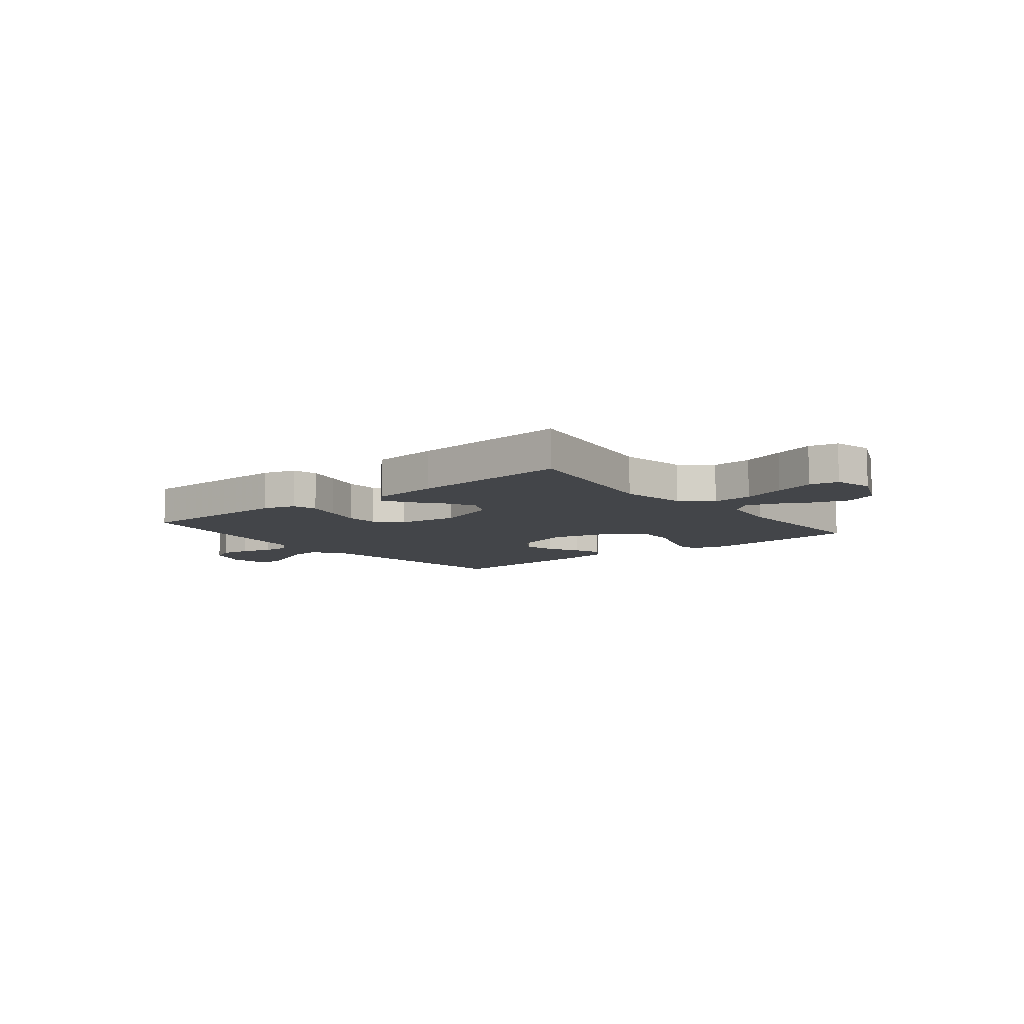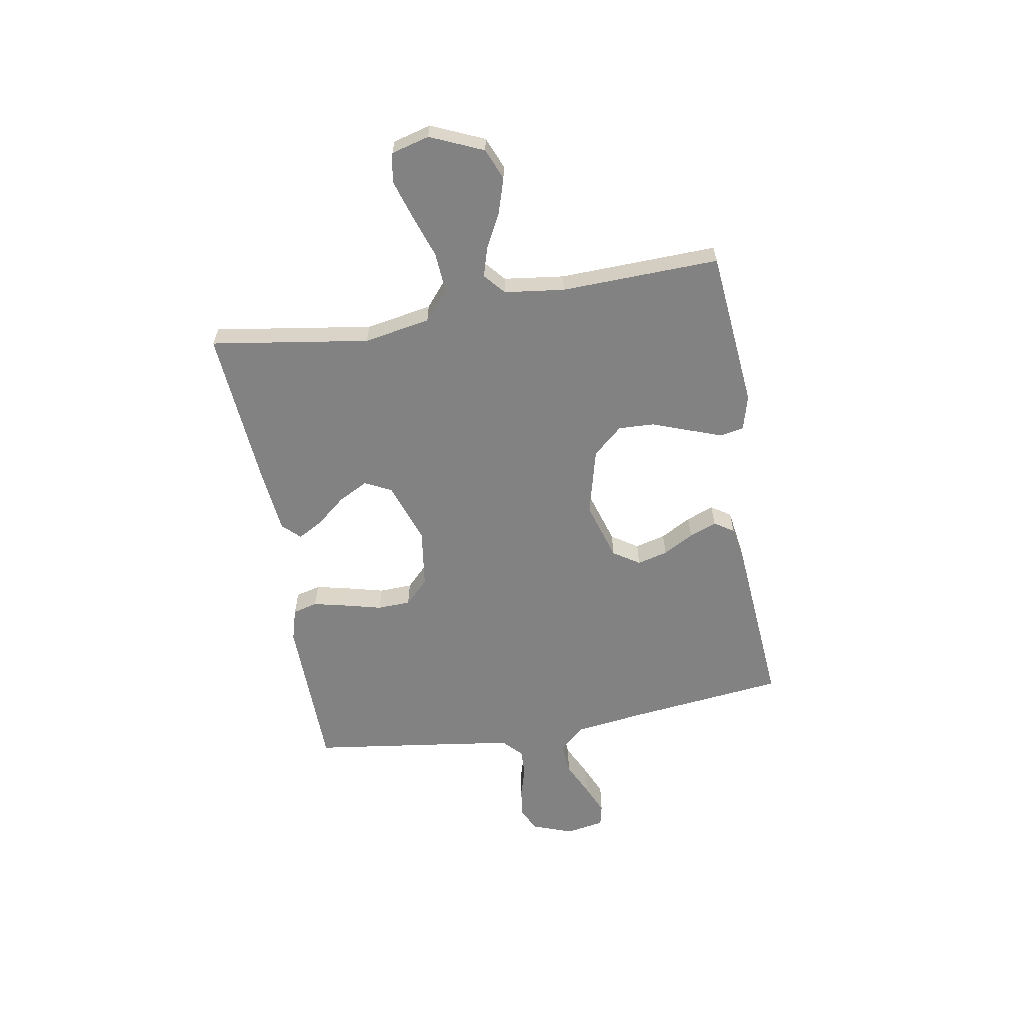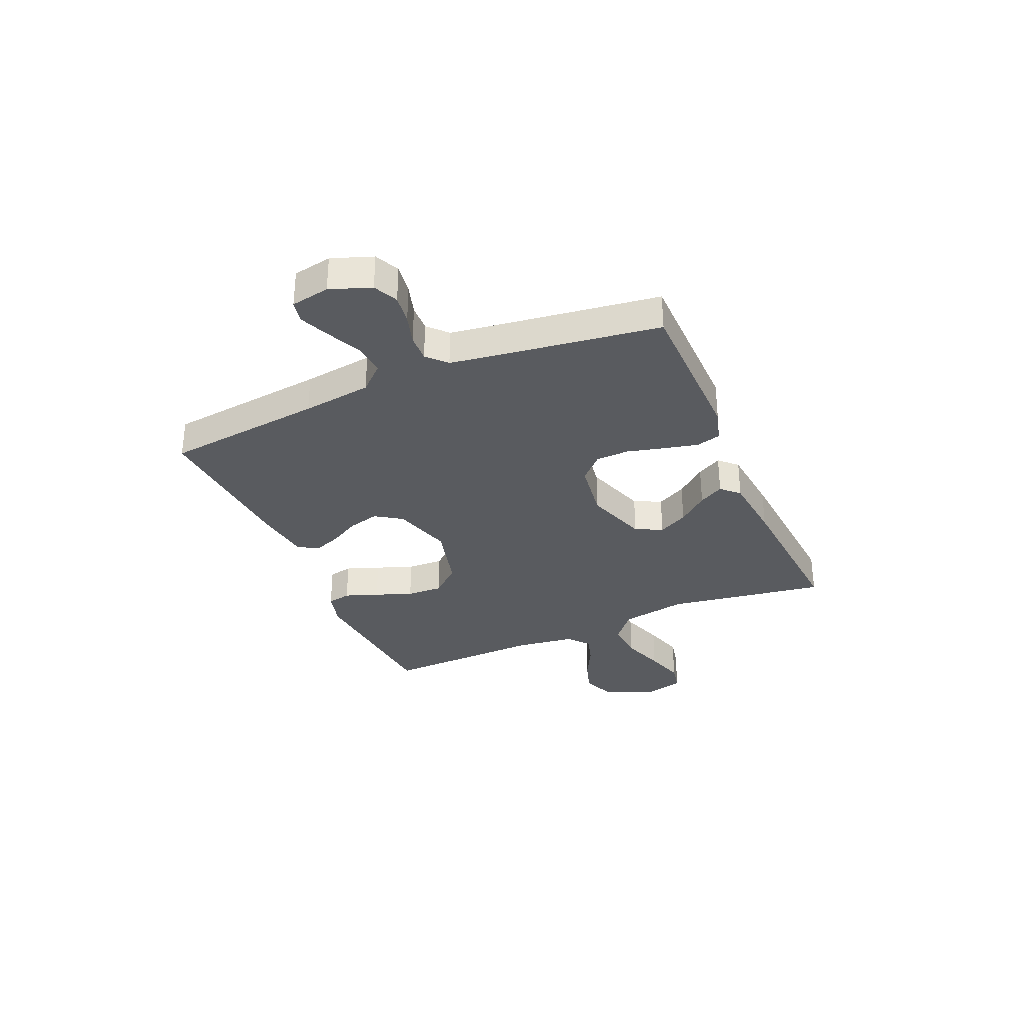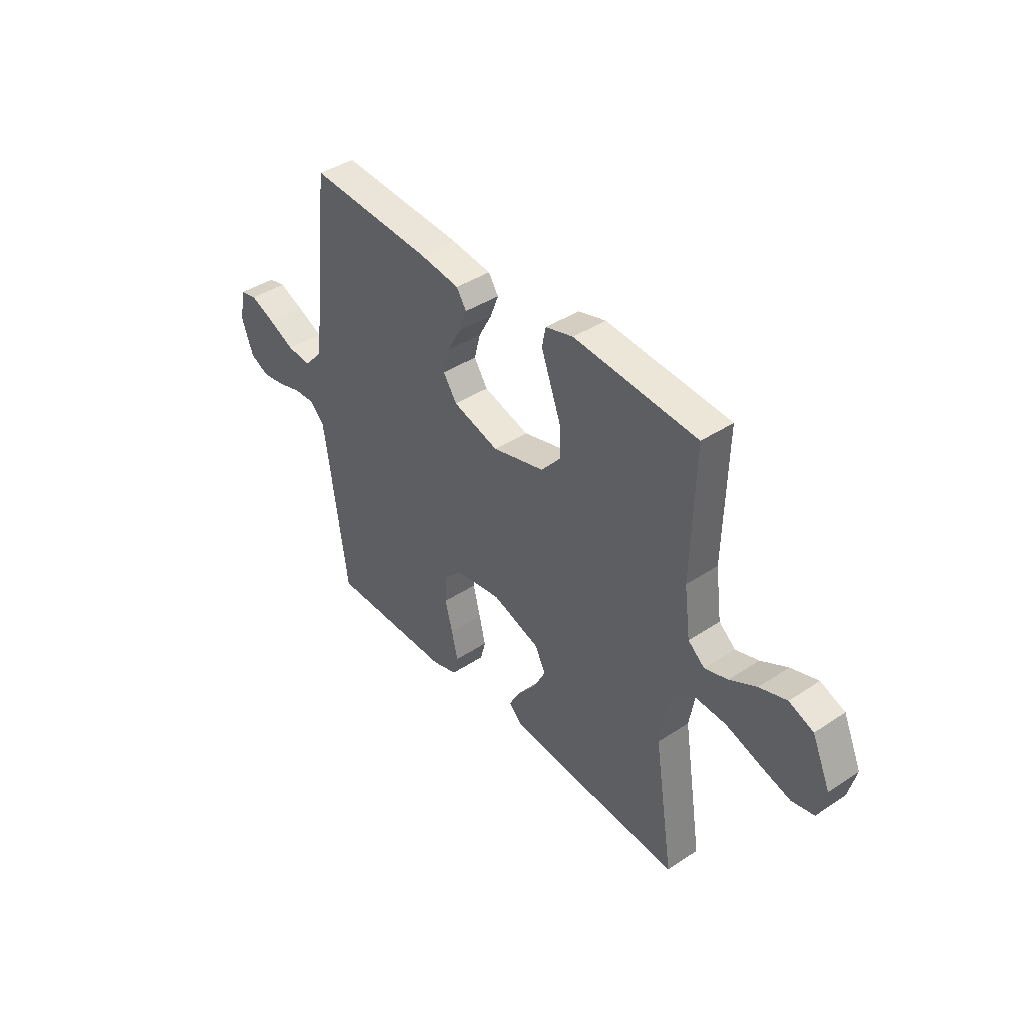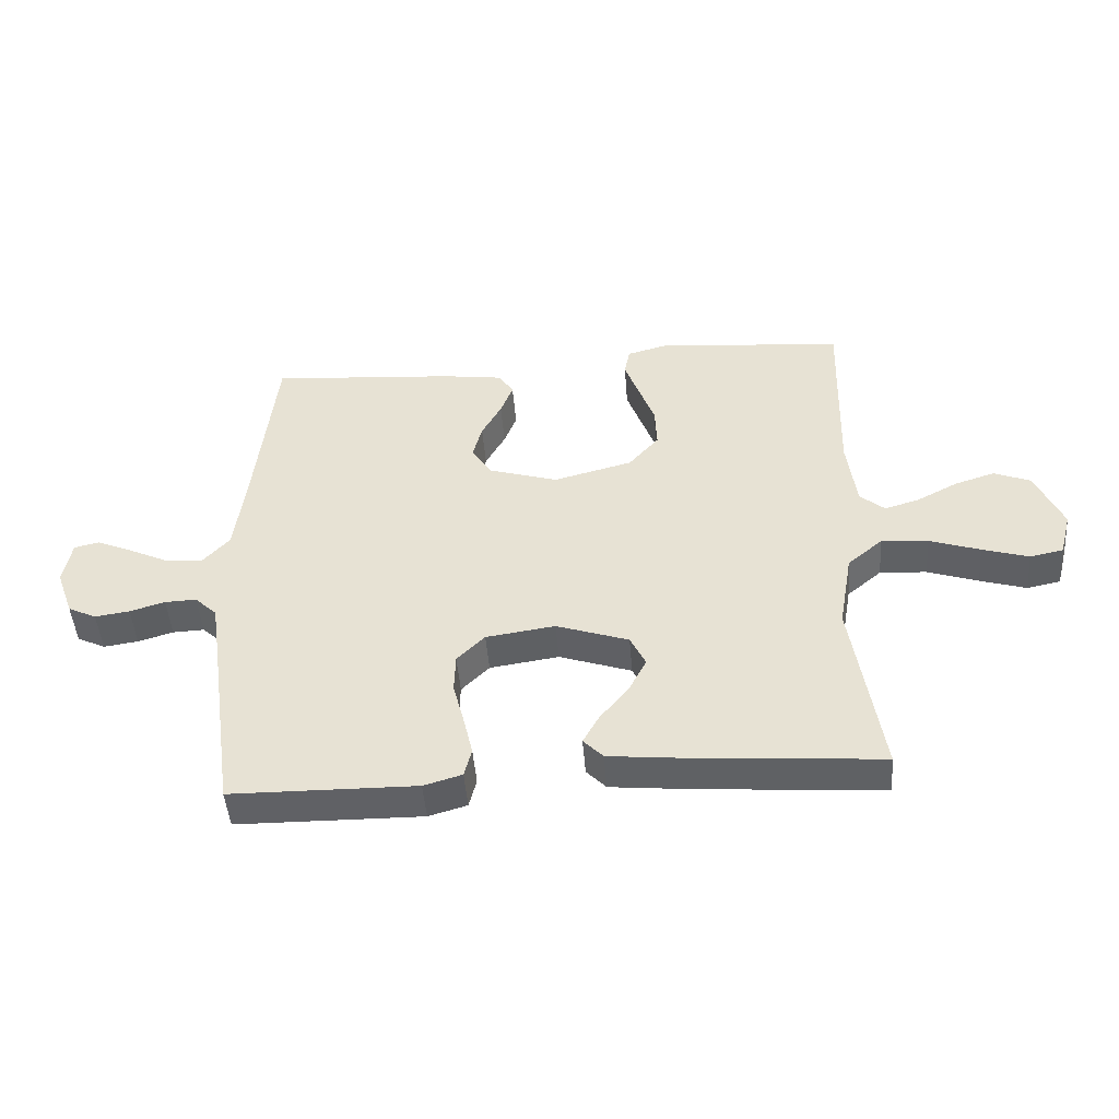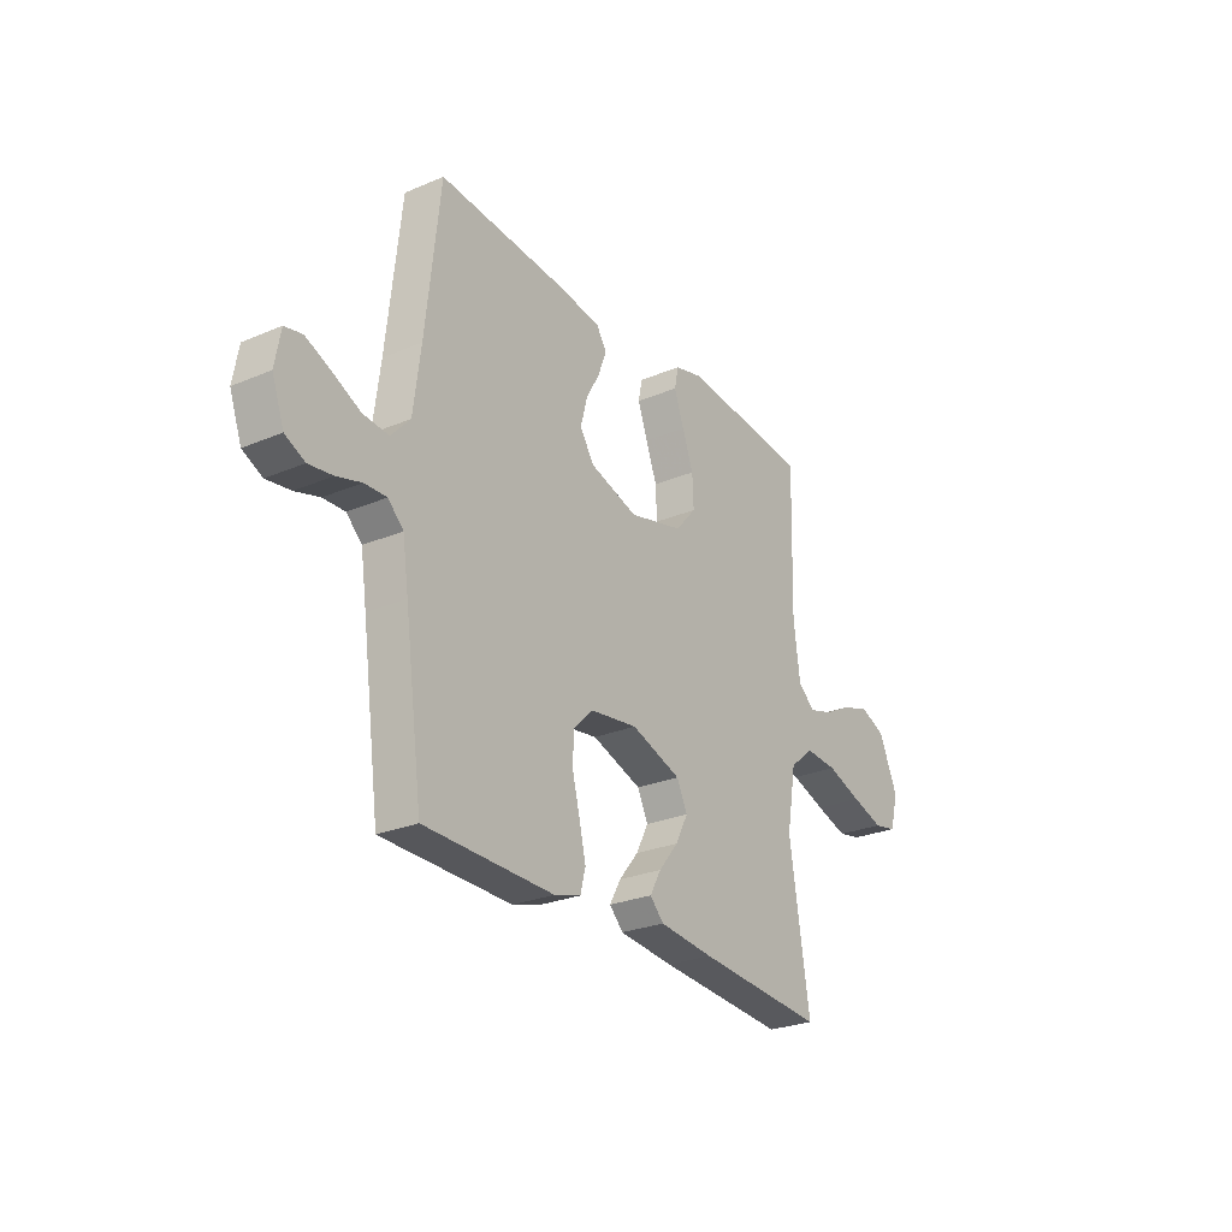
<metadata>
{"format":"obj","ext":"obj","renderer":"f3d","projection":"perspective","resolution":1024,"background":"white","views":[{"elev":-8.8,"azim":-141.2,"up":"+Y"},{"elev":-60.9,"azim":-80.0,"up":"+Y"},{"elev":-32.6,"azim":113.4,"up":"+Y"},{"elev":40.4,"azim":-129.1,"up":"+Z"},{"elev":-47.0,"azim":-175.5,"up":"+Z"},{"elev":-26.5,"azim":123.5,"up":"+Z"}]}
</metadata>
<code>
v -0.5 0.07 0.5
v -0.2 0.07 0.527
v -0.133 0.07 0.509
v -0.124 0.07 0.464
v -0.147 0.07 0.401
v -0.173 0.07 0.331
v -0.176 0.07 0.263
v -0.127 0.07 0.207
v 0 0.07 0.174
v 0.112 0.07 0.208
v 0.145 0.07 0.258
v 0.13 0.07 0.316
v 0.098 0.07 0.374
v 0.078 0.07 0.426
v 0.102 0.07 0.463
v 0.2 0.07 0.477
v 0.5 0.07 0.5
v 0.533 0.07 0.2
v 0.55 0.07 0.069
v 0.594 0.07 0.021
v 0.653 0.07 0.026
v 0.718 0.07 0.057
v 0.776 0.07 0.082
v 0.817 0.07 0.073
v 0.83 0.07 0
v 0.802 0.07 -0.077
v 0.756 0.07 -0.099
v 0.7 0.07 -0.091
v 0.643 0.07 -0.074
v 0.592 0.07 -0.072
v 0.556 0.07 -0.106
v 0.542 0.07 -0.2
v 0.5 0.07 -0.5
v 0.2 0.07 -0.504
v 0.138 0.07 -0.486
v 0.126 0.07 -0.439
v 0.141 0.07 -0.375
v 0.159 0.07 -0.305
v 0.157 0.07 -0.242
v 0.112 0.07 -0.197
v 0 0.07 -0.181
v -0.117 0.07 -0.221
v -0.142 0.07 -0.272
v -0.113 0.07 -0.328
v -0.067 0.07 -0.384
v -0.041 0.07 -0.431
v -0.073 0.07 -0.464
v -0.2 0.07 -0.477
v -0.5 0.07 -0.5
v -0.453 0.07 -0.2
v -0.475 0.07 -0.074
v -0.531 0.07 -0.027
v -0.607 0.07 -0.032
v -0.689 0.07 -0.06
v -0.764 0.07 -0.083
v -0.818 0.07 -0.072
v -0.837 0.07 0
v -0.793 0.07 0.1
v -0.734 0.07 0.124
v -0.668 0.07 0.103
v -0.603 0.07 0.069
v -0.547 0.07 0.052
v -0.507 0.07 0.086
v -0.492 0.07 0.2
v -0.5 0 0.5
v -0.2 0 0.527
v -0.133 0 0.509
v -0.124 0 0.464
v -0.147 0 0.401
v -0.173 0 0.331
v -0.176 0 0.263
v -0.127 0 0.207
v 0 0 0.174
v 0.112 0 0.208
v 0.145 0 0.258
v 0.13 0 0.316
v 0.098 0 0.374
v 0.078 0 0.426
v 0.102 0 0.463
v 0.2 0 0.477
v 0.5 0 0.5
v 0.533 0 0.2
v 0.55 0 0.069
v 0.594 0 0.021
v 0.653 0 0.026
v 0.718 0 0.057
v 0.776 0 0.082
v 0.817 0 0.073
v 0.83 0 0
v 0.802 0 -0.077
v 0.756 0 -0.099
v 0.7 0 -0.091
v 0.643 0 -0.074
v 0.592 0 -0.072
v 0.556 0 -0.106
v 0.542 0 -0.2
v 0.5 0 -0.5
v 0.2 0 -0.504
v 0.138 0 -0.486
v 0.126 0 -0.439
v 0.141 0 -0.375
v 0.159 0 -0.305
v 0.157 0 -0.242
v 0.112 0 -0.197
v 0 0 -0.181
v -0.117 0 -0.221
v -0.142 0 -0.272
v -0.113 0 -0.328
v -0.067 0 -0.384
v -0.041 0 -0.431
v -0.073 0 -0.464
v -0.2 0 -0.477
v -0.5 0 -0.5
v -0.453 0 -0.2
v -0.475 0 -0.074
v -0.531 0 -0.027
v -0.607 0 -0.032
v -0.689 0 -0.06
v -0.764 0 -0.083
v -0.818 0 -0.072
v -0.837 0 0
v -0.793 0 0.1
v -0.734 0 0.124
v -0.668 0 0.103
v -0.603 0 0.069
v -0.547 0 0.052
v -0.507 0 0.086
v -0.492 0 0.2
f 59 60 61
f 58 59 61
f 57 58 61
f 56 57 61
f 55 56 61
f 54 55 61
f 53 54 61
f 52 53 61 62
f 51 52 62 63
f 48 49 50
f 47 48 50
f 46 47 50
f 45 46 50
f 44 45 50
f 43 44 50 51
f 51 63 64
f 43 51 64
f 42 43 64
f 36 37 38
f 35 36 38
f 34 35 38
f 33 34 38
f 32 33 38
f 31 32 38 39
f 30 31 39 40
f 27 28 29
f 26 27 29
f 25 26 29
f 24 25 29
f 23 24 29
f 22 23 29
f 21 22 29
f 20 21 29 30
f 30 40 41
f 20 30 41
f 19 20 41
f 16 17 18
f 15 16 18
f 14 15 18
f 13 14 18
f 12 13 18
f 11 12 18 19
f 4 5 6
f 3 4 6
f 2 3 6
f 1 2 6
f 64 1 6
f 64 6 7
f 42 64 7 8
f 19 41 42
f 11 19 42
f 10 11 42
f 9 10 42
f 8 9 42
f 125 124 123
f 125 123 122
f 125 122 121
f 125 121 120
f 125 120 119
f 125 119 118
f 125 118 117
f 126 125 117 116
f 127 126 116 115
f 114 113 112
f 114 112 111
f 114 111 110
f 114 110 109
f 114 109 108
f 115 114 108 107
f 128 127 115
f 128 115 107
f 128 107 106
f 102 101 100
f 102 100 99
f 102 99 98
f 102 98 97
f 102 97 96
f 103 102 96 95
f 104 103 95 94
f 93 92 91
f 93 91 90
f 93 90 89
f 93 89 88
f 93 88 87
f 93 87 86
f 93 86 85
f 94 93 85 84
f 105 104 94
f 105 94 84
f 105 84 83
f 82 81 80
f 82 80 79
f 82 79 78
f 82 78 77
f 82 77 76
f 83 82 76 75
f 70 69 68
f 70 68 67
f 70 67 66
f 70 66 65
f 70 65 128
f 71 70 128
f 72 71 128 106
f 106 105 83
f 106 83 75
f 106 75 74
f 106 74 73
f 106 73 72
f 1 65 66 2
f 2 66 67 3
f 3 67 68 4
f 4 68 69 5
f 5 69 70 6
f 6 70 71 7
f 7 71 72 8
f 8 72 73 9
f 9 73 74 10
f 10 74 75 11
f 11 75 76 12
f 12 76 77 13
f 13 77 78 14
f 14 78 79 15
f 15 79 80 16
f 16 80 81 17
f 17 81 82 18
f 18 82 83 19
f 19 83 84 20
f 20 84 85 21
f 21 85 86 22
f 22 86 87 23
f 23 87 88 24
f 24 88 89 25
f 25 89 90 26
f 26 90 91 27
f 27 91 92 28
f 28 92 93 29
f 29 93 94 30
f 30 94 95 31
f 31 95 96 32
f 32 96 97 33
f 33 97 98 34
f 34 98 99 35
f 35 99 100 36
f 36 100 101 37
f 37 101 102 38
f 38 102 103 39
f 39 103 104 40
f 40 104 105 41
f 41 105 106 42
f 42 106 107 43
f 43 107 108 44
f 44 108 109 45
f 45 109 110 46
f 46 110 111 47
f 47 111 112 48
f 48 112 113 49
f 49 113 114 50
f 50 114 115 51
f 51 115 116 52
f 52 116 117 53
f 53 117 118 54
f 54 118 119 55
f 55 119 120 56
f 56 120 121 57
f 57 121 122 58
f 58 122 123 59
f 59 123 124 60
f 60 124 125 61
f 61 125 126 62
f 62 126 127 63
f 63 127 128 64
f 64 128 65 1

</code>
